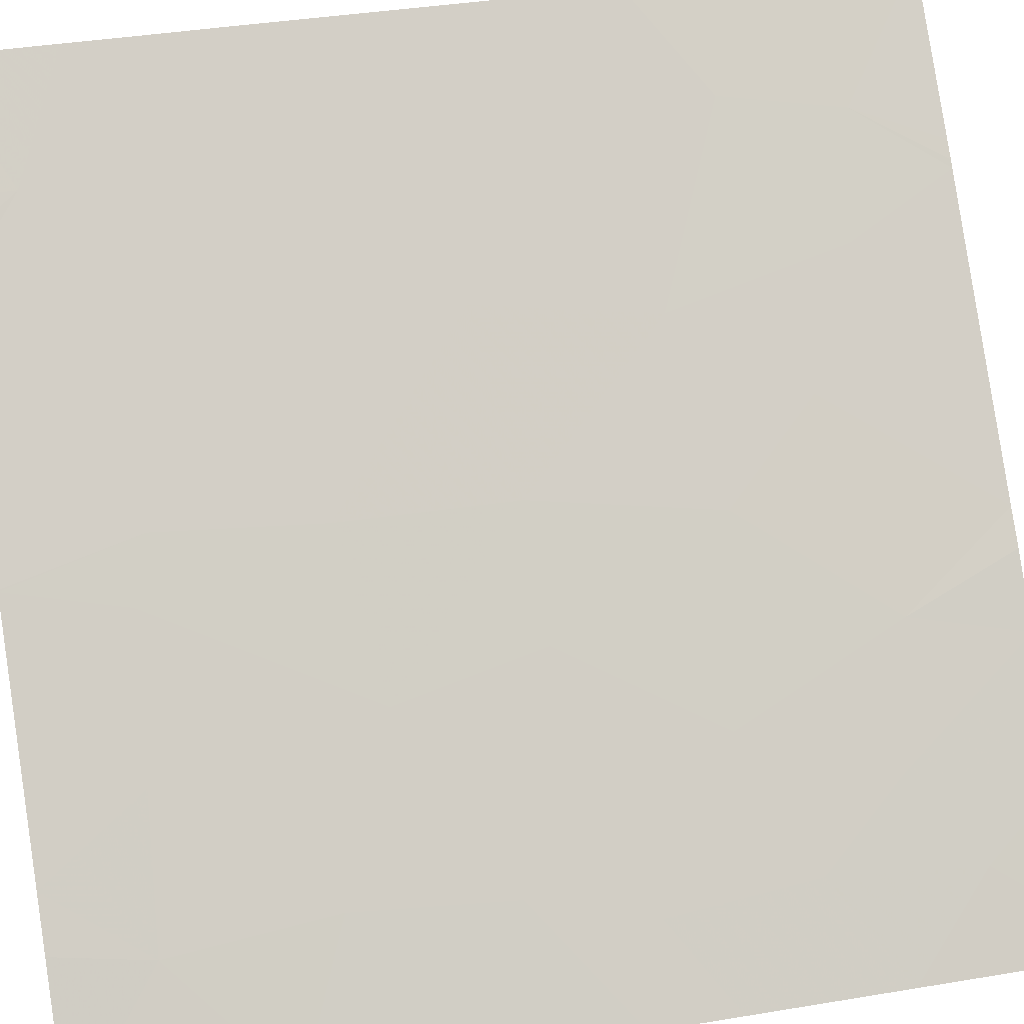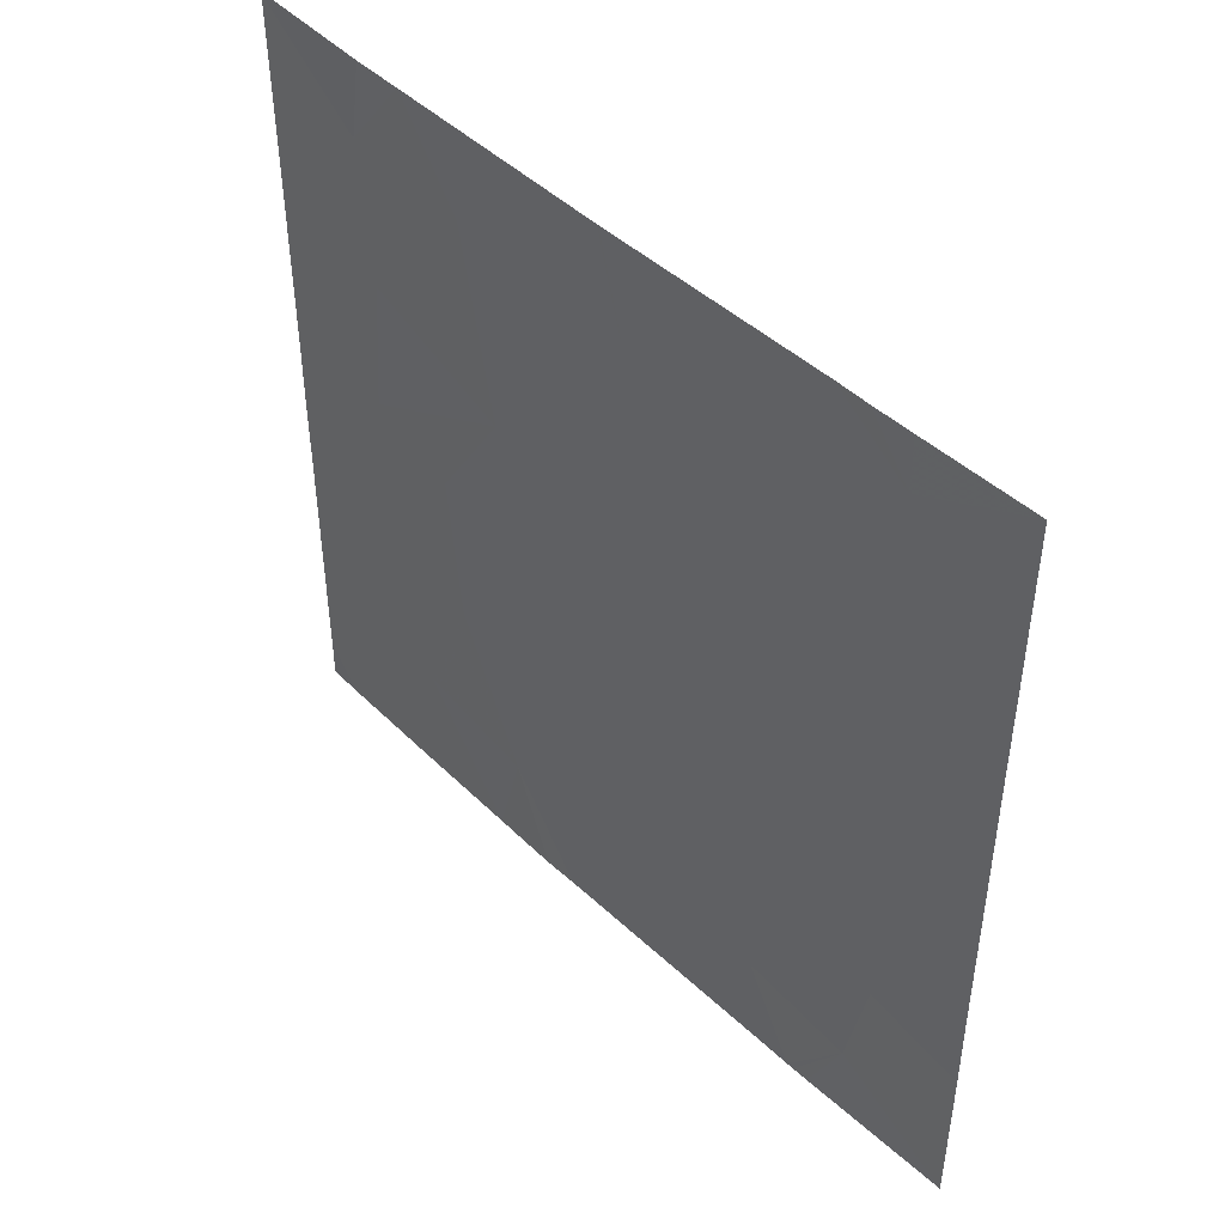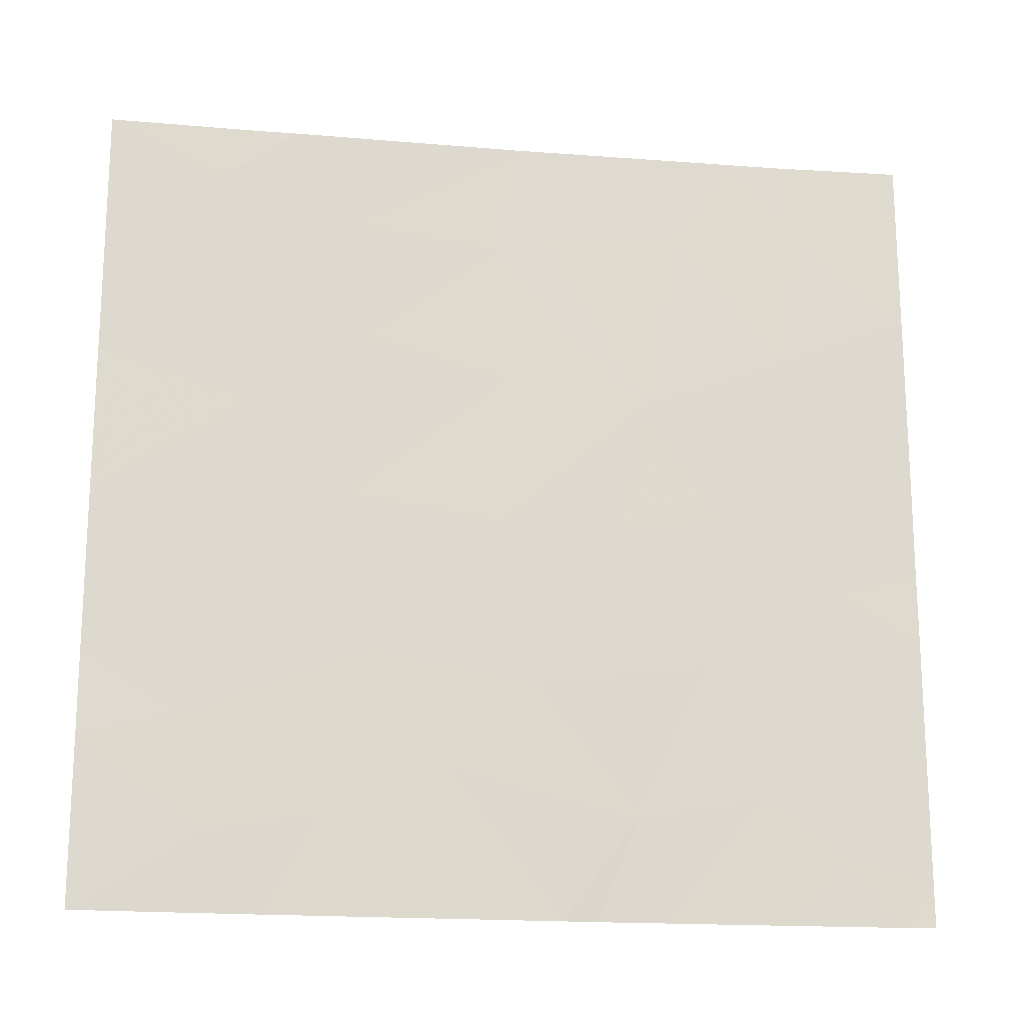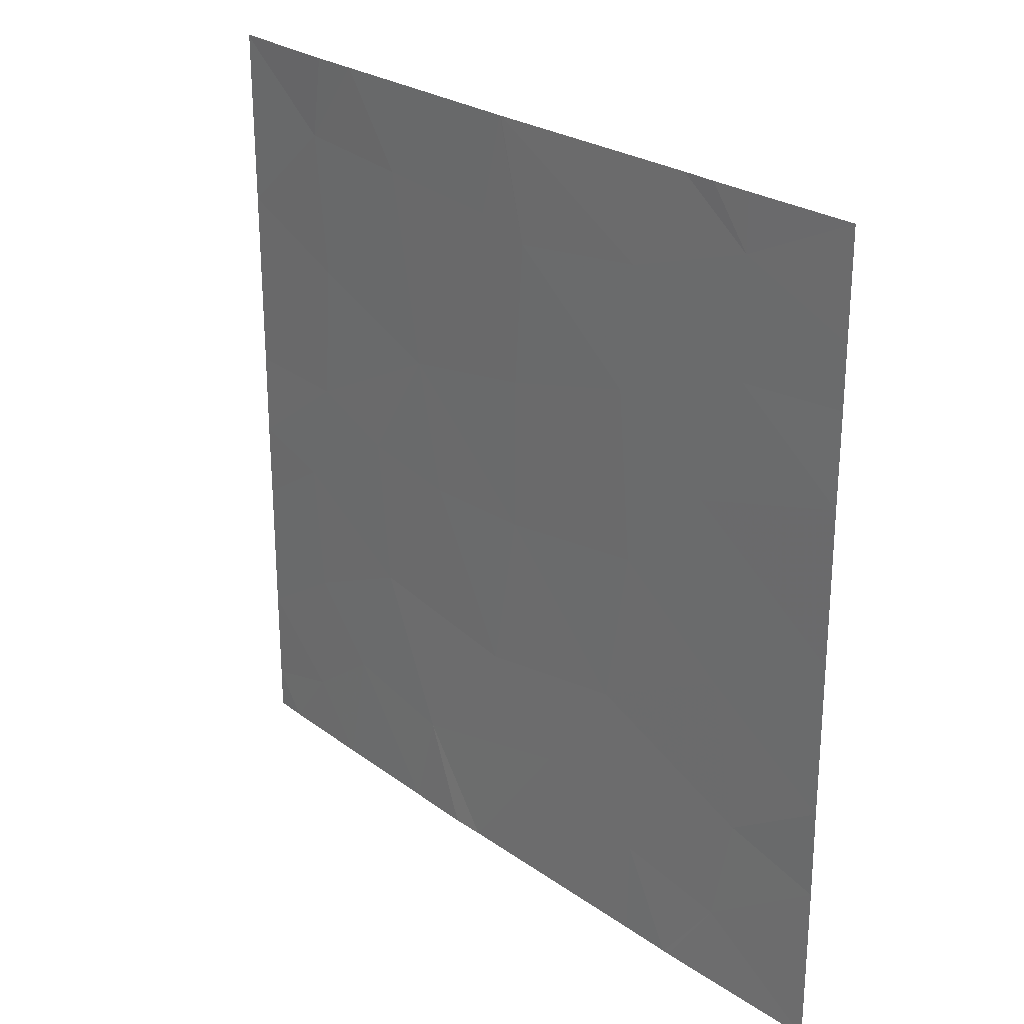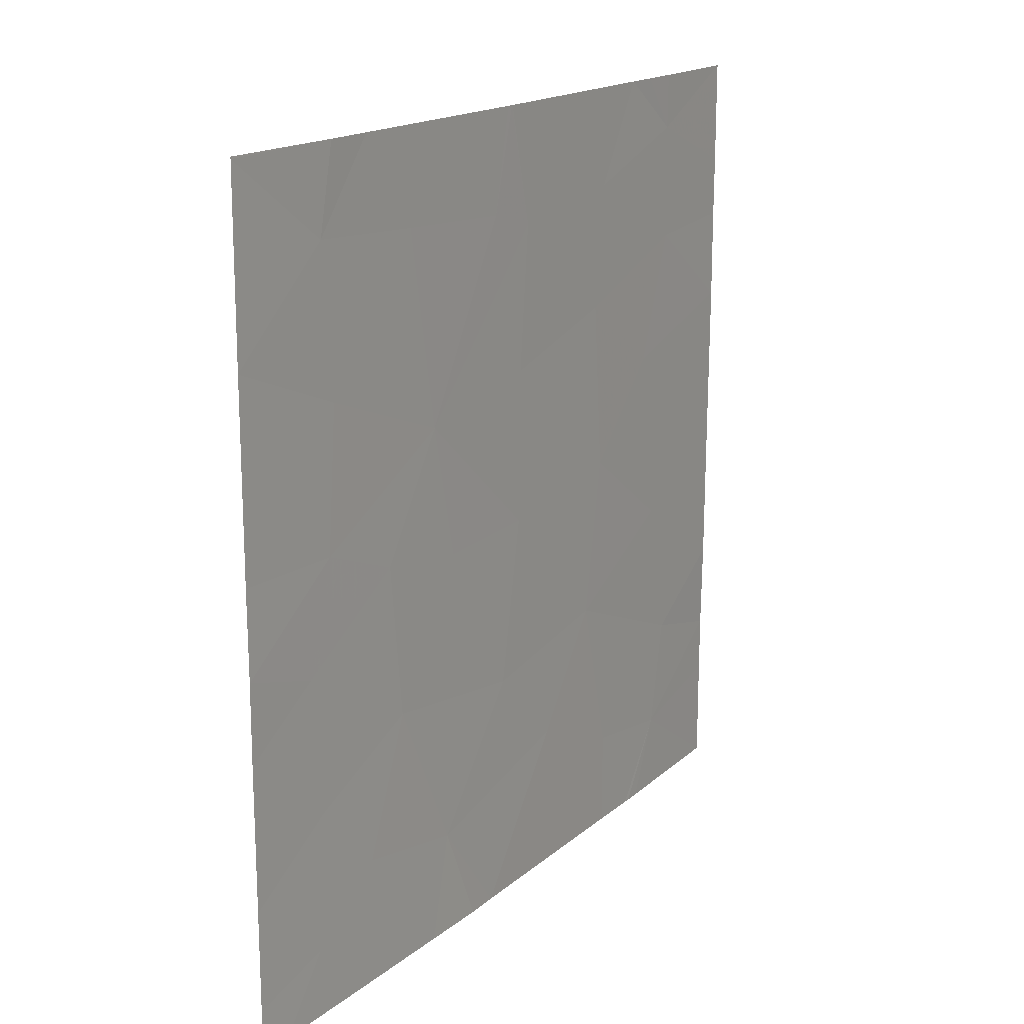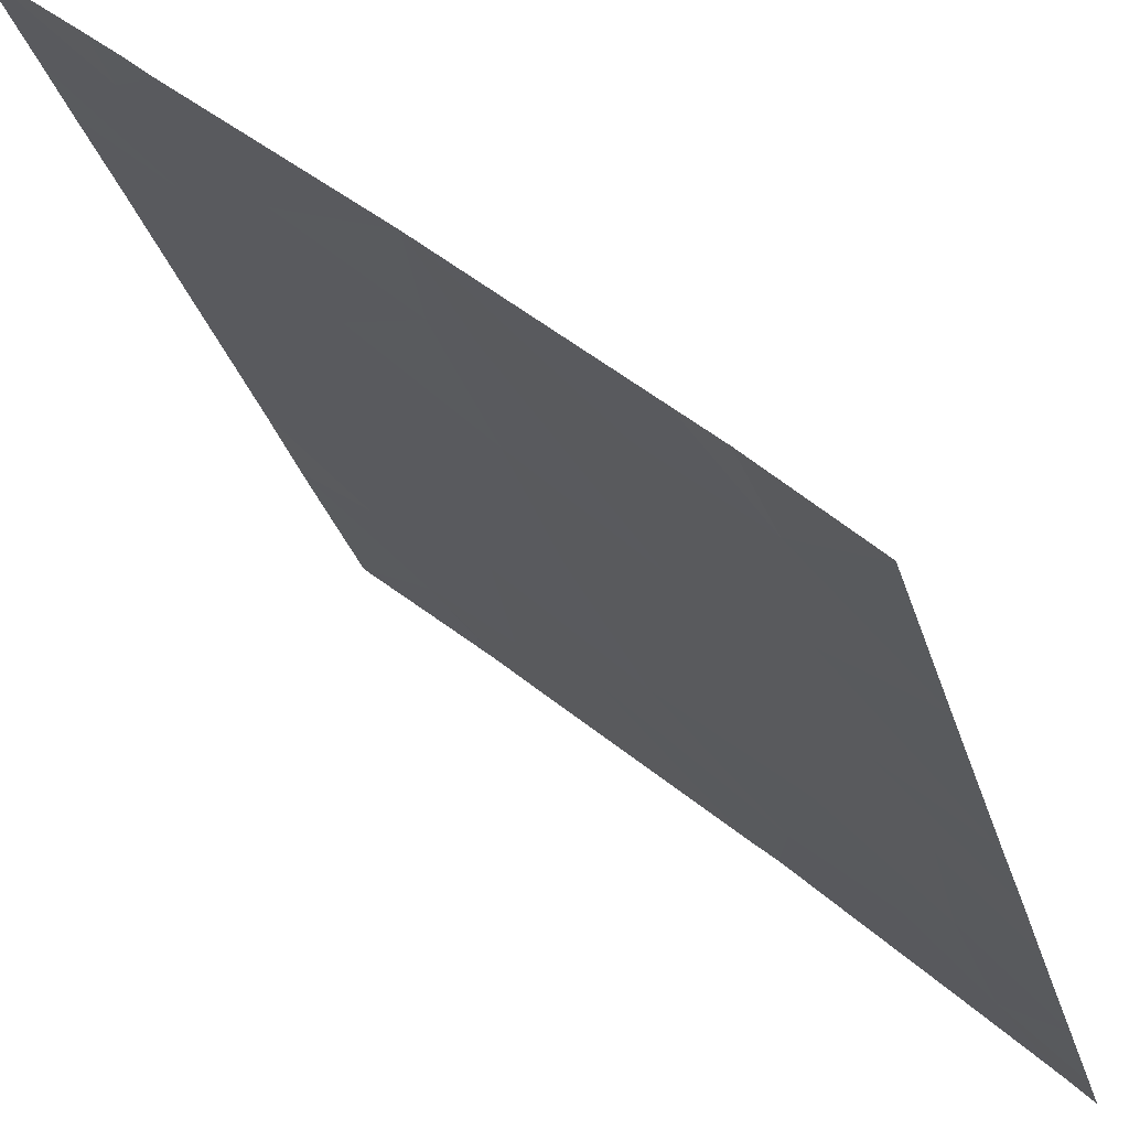
<metadata>
{"format":"obj","ext":"obj","renderer":"f3d","projection":"perspective","resolution":1024,"background":"white","views":[{"elev":39.2,"azim":78.2,"up":"+Y"},{"elev":46.1,"azim":-176.5,"up":"+Z"},{"elev":-18.0,"azim":-52.5,"up":"+Z"},{"elev":25.6,"azim":-175.0,"up":"+Z"},{"elev":17.1,"azim":78.9,"up":"+Z"},{"elev":-31.6,"azim":15.9,"up":"+Y"}]}
</metadata>
<code>
v 14.82 49.15 -18.54
v 14.62 49.34 -18.75
v 14.98 49 -18.91
v 14.61 49.35 -19.18
v 15.46 48.56 -18.54
v 15.46 48.55 -18.54
v 15.37 48.63 -18.98
v 15.4 48.6 -19.51
v 15.01 48.97 -19.37
v 14.3 49.63 -18.92
v 16.09 47.93 -21.08
v 15.77 48.25 -21.17
v 15.95 48.07 -20.6
v 16.23 47.79 -19.91
v 16.54 47.5 -20.21
v 16.31 47.71 -20.3
v 14.73 49.24 -19.65
v 14.3 49.63 -20.05
v 14.97 49 -20
v 14.65 49.3 -20.31
v 15.8 48.22 -19.61
v 15.99 48.03 -20.04
v 14.94 49.03 -21.54
v 15.56 48.45 -21.54
v 14.94 49.04 -21.19
v 15.26 48.73 -21
v 16.45 47.59 -21.54
v 16.31 47.72 -21.3
v 16.54 47.5 -21.38
v 16.54 47.5 -21.02
v 14.3 49.63 -20.61
v 16.53 47.49 -19.9
v 16.53 47.49 -19.21
v 16.2 47.82 -19.39
v 14.3 49.63 -19.48
v 14.3 49.63 -19.15
v 15.53 48.49 -18.92
v 16.07 47.96 -18.54
v 16.24 47.79 -18.85
v 15.9 48.13 -18.89
v 14.78 49.19 -21.54
v 14.8 49.17 -21.54
v 14.63 49.32 -21.25
v 15.48 48.54 -18.54
v 16.54 47.5 -18.55
v 16.54 47.5 -18.54
v 16.2 47.83 -18.54
v 14.3 49.62 -20.94
v 14.57 49.38 -20.85
v 15.4 48.59 -20.08
v 16.54 47.5 -21.54
v 16.16 47.87 -21.54
v 15.04 48.94 -20.59
v 15.48 48.52 -20.69
v 14.73 49.23 -21.54
v 14.3 49.62 -21.15
v 14.3 49.62 -21.54
v 14.73 49.24 -18.54
v 16.28 47.75 -20.8
v 16.53 47.49 -20.5
v 15.72 48.29 -20.09
v 15.66 48.37 -21.54
v 15.84 48.19 -21.54
v 14.62 49.35 -18.54
v 14.3 49.63 -18.54
f 3 1 2
f 2 4 3
f 7 6 5
f 9 8 7
f 3 4 9
f 4 2 10
f 13 12 11
f 16 15 14
f 20 17 18
f 20 19 17
f 22 14 21
f 26 23 24
f 26 25 23
f 29 28 27
f 29 30 28
f 20 18 31
f 34 32 33
f 34 14 32
f 4 36 35
f 37 6 7
f 40 39 38
f 43 41 42
f 40 38 44
f 47 39 45
f 45 46 47
f 38 39 47
f 49 48 43
f 50 21 8
f 25 42 23
f 45 39 33
f 29 27 51
f 3 7 5
f 3 9 7
f 4 17 9
f 52 27 28
f 53 50 19
f 25 43 42
f 20 53 19
f 25 49 43
f 25 53 49
f 12 26 24
f 12 54 26
f 57 55 43
f 43 56 57
f 19 8 9
f 19 50 8
f 3 5 1
f 37 44 6
f 43 55 41
f 56 43 48
f 17 35 18
f 17 4 35
f 54 53 26
f 1 58 2
f 13 11 59
f 59 30 60
f 19 9 17
f 16 14 22
f 22 13 16
f 11 52 28
f 34 21 14
f 37 40 44
f 37 21 40
f 61 22 21
f 61 13 22
f 26 53 25
f 21 7 8
f 21 37 7
f 34 39 40
f 40 21 34
f 34 33 39
f 61 50 54
f 54 13 61
f 13 54 12
f 16 59 60
f 16 13 59
f 16 60 15
f 61 21 50
f 4 10 36
f 12 62 63
f 11 63 52
f 11 12 63
f 12 24 62
f 59 28 30
f 59 11 28
f 58 64 2
f 65 2 64
f 65 10 2
f 49 31 48
f 14 15 32
f 20 31 49
f 49 53 20
f 54 50 53

</code>
